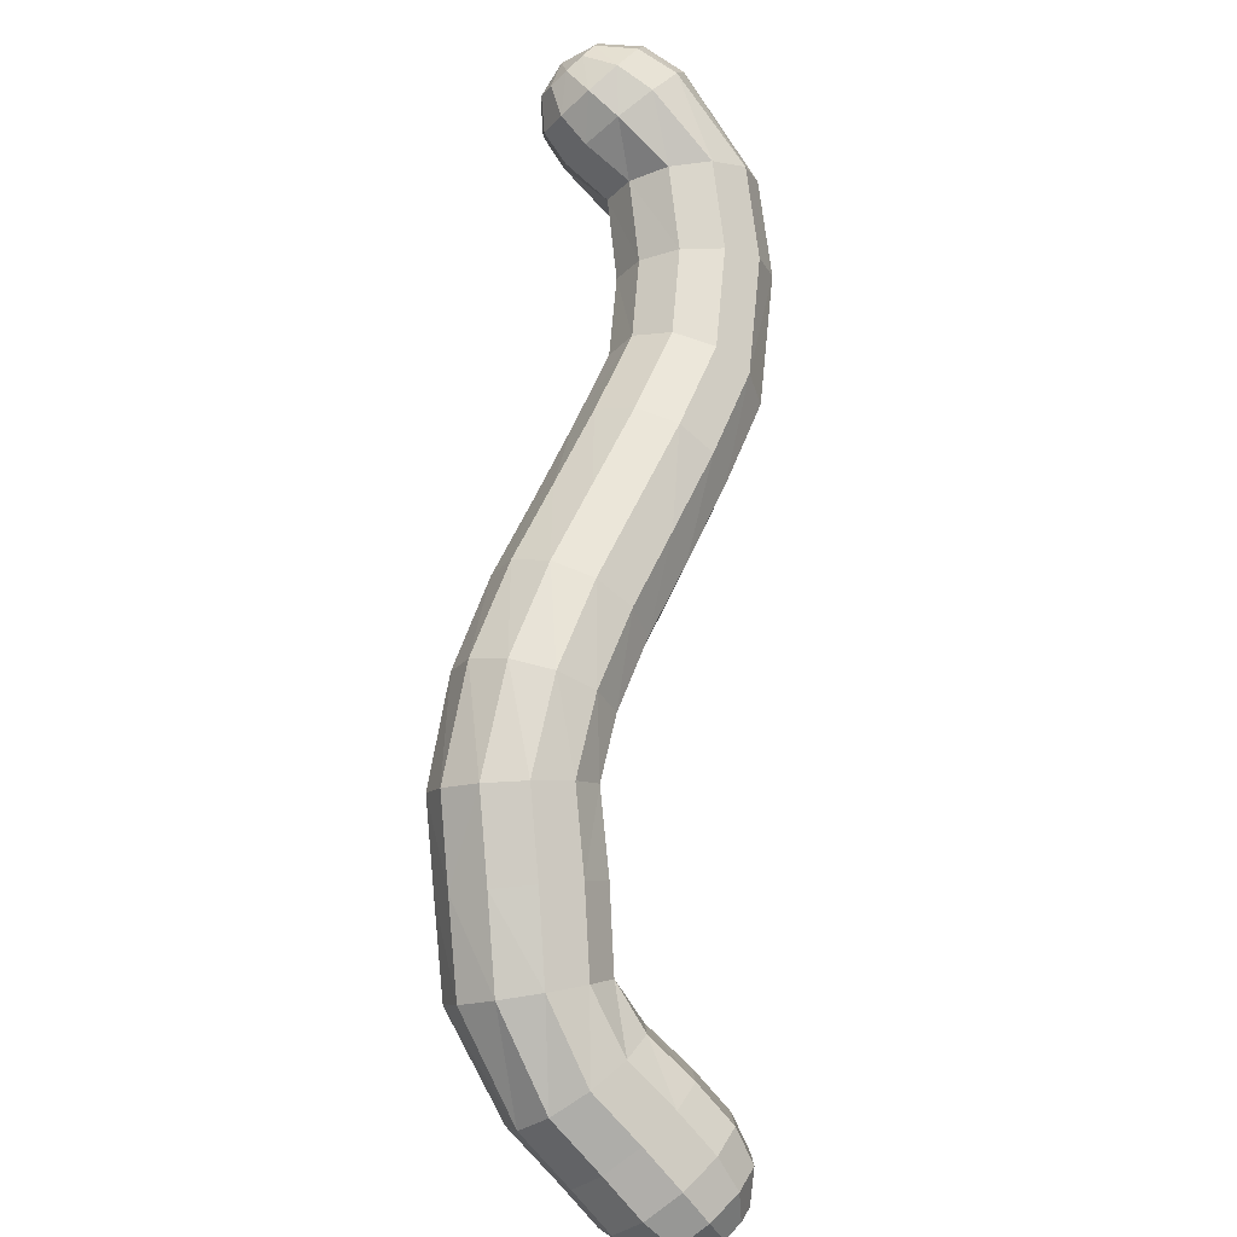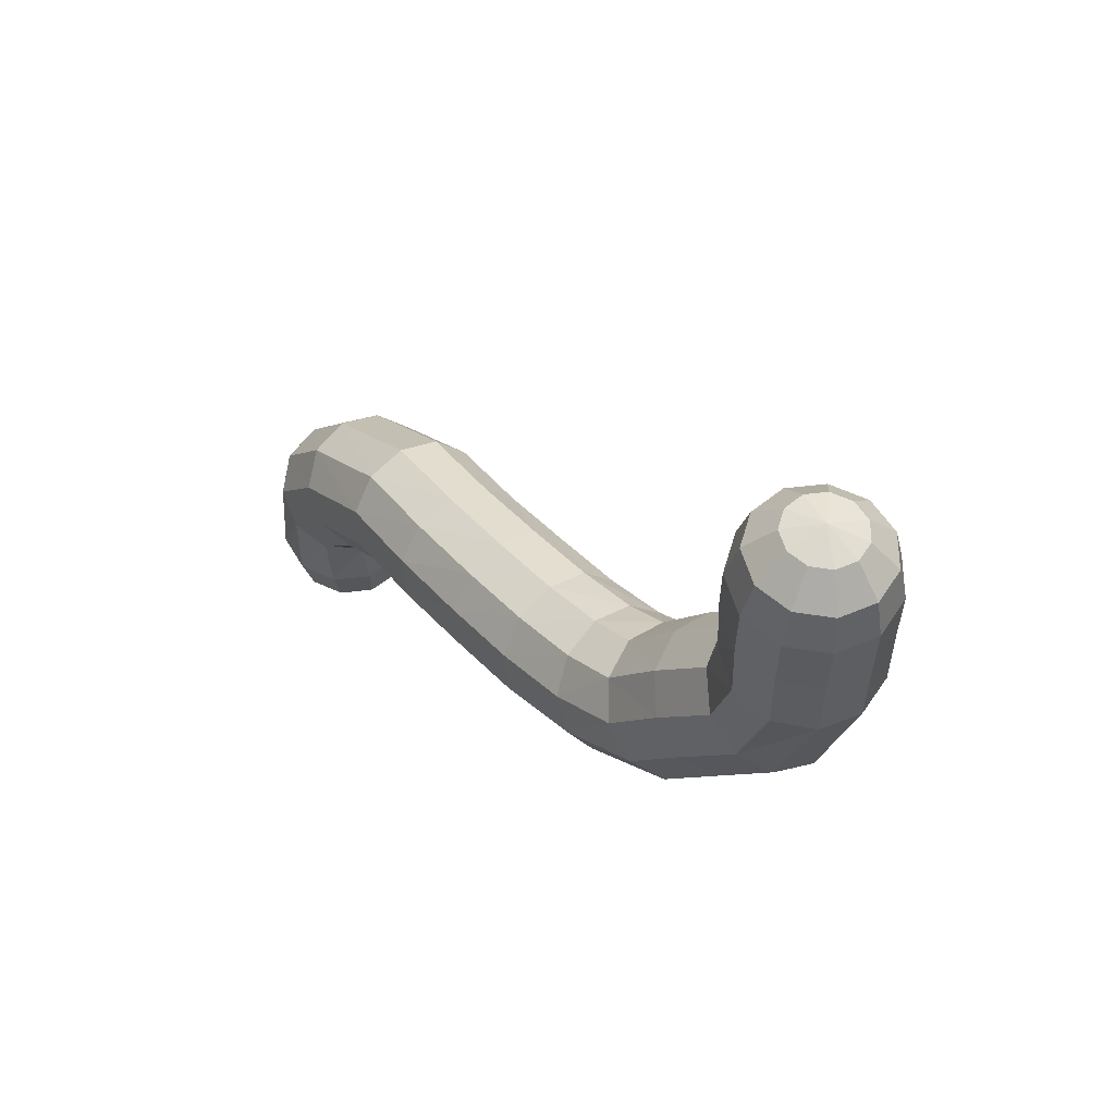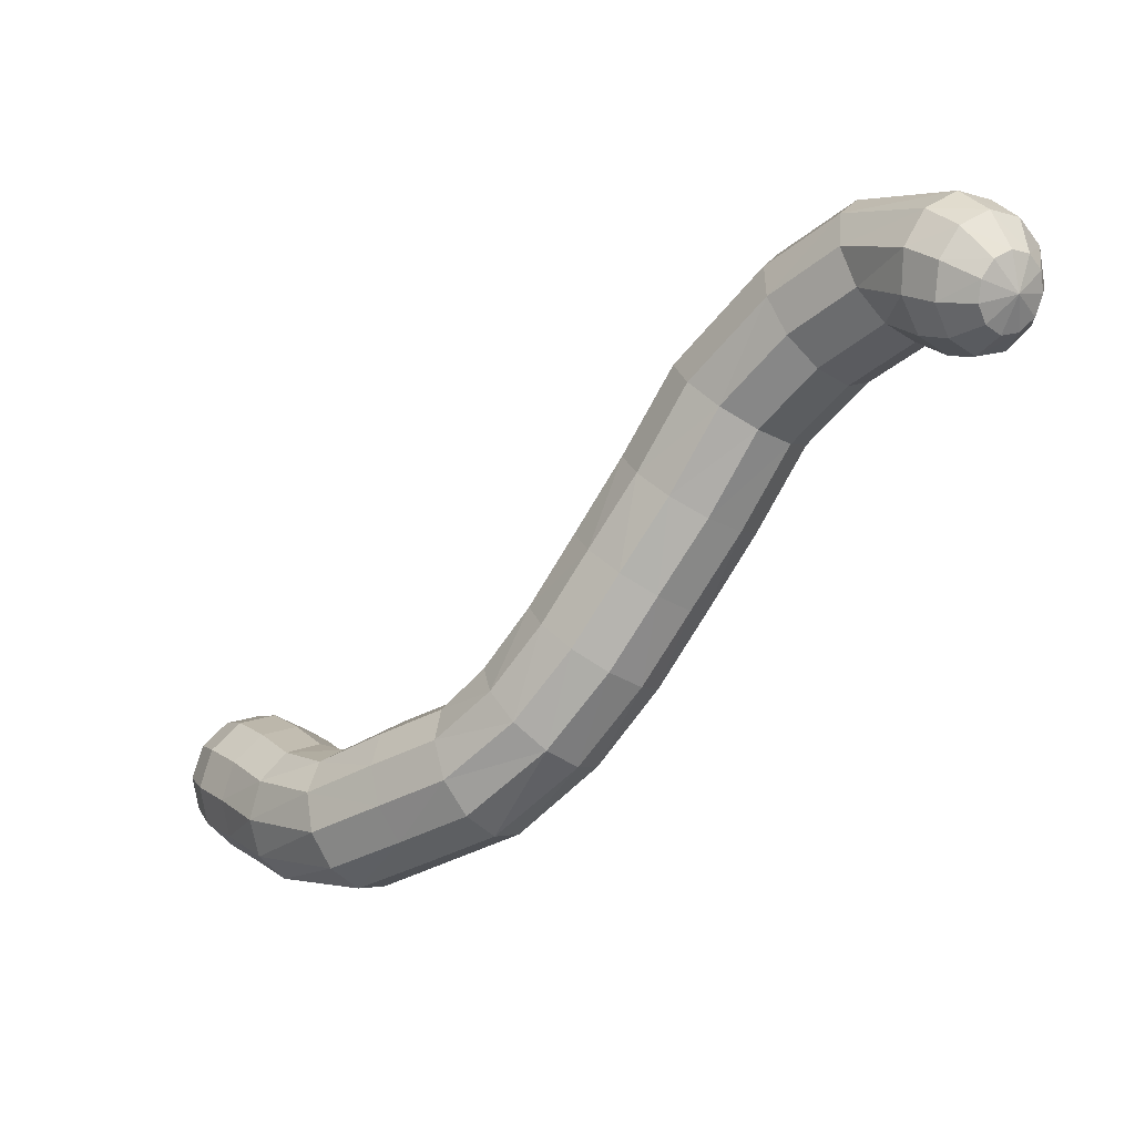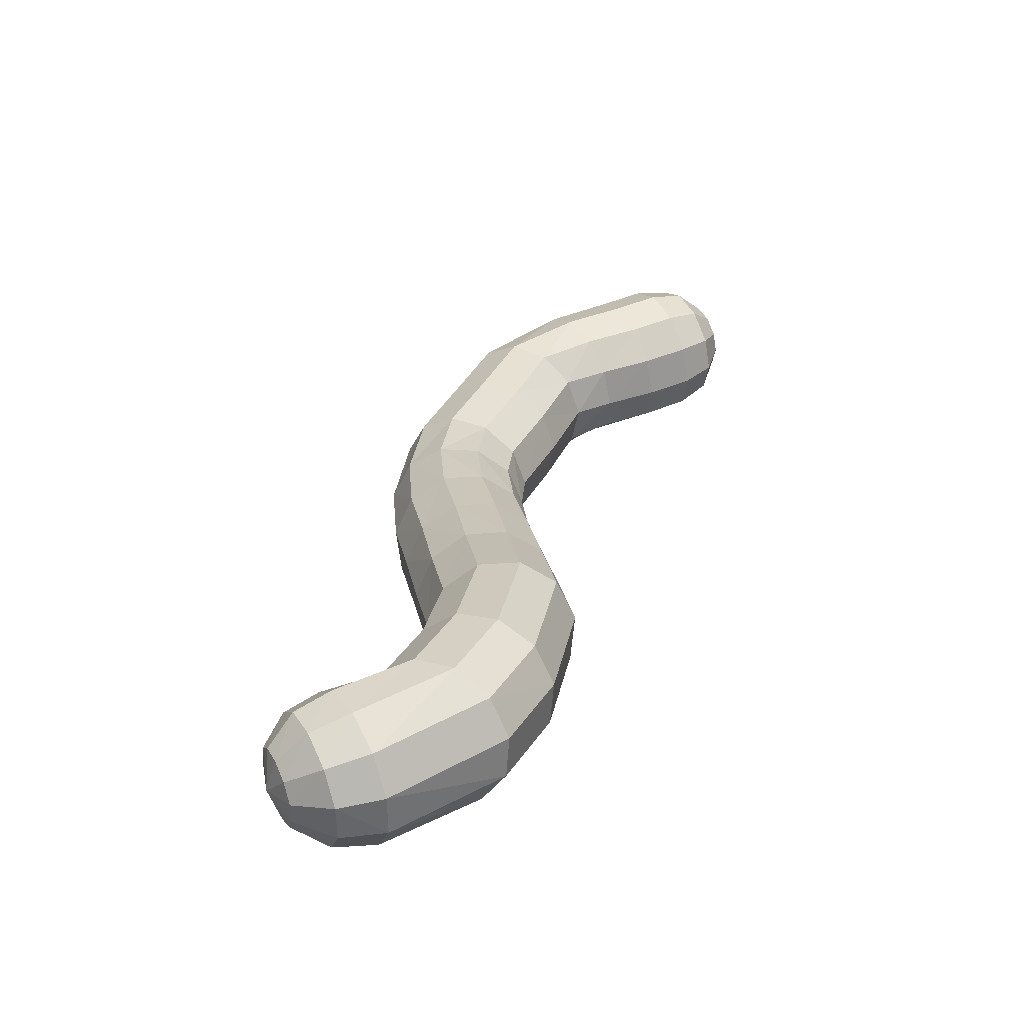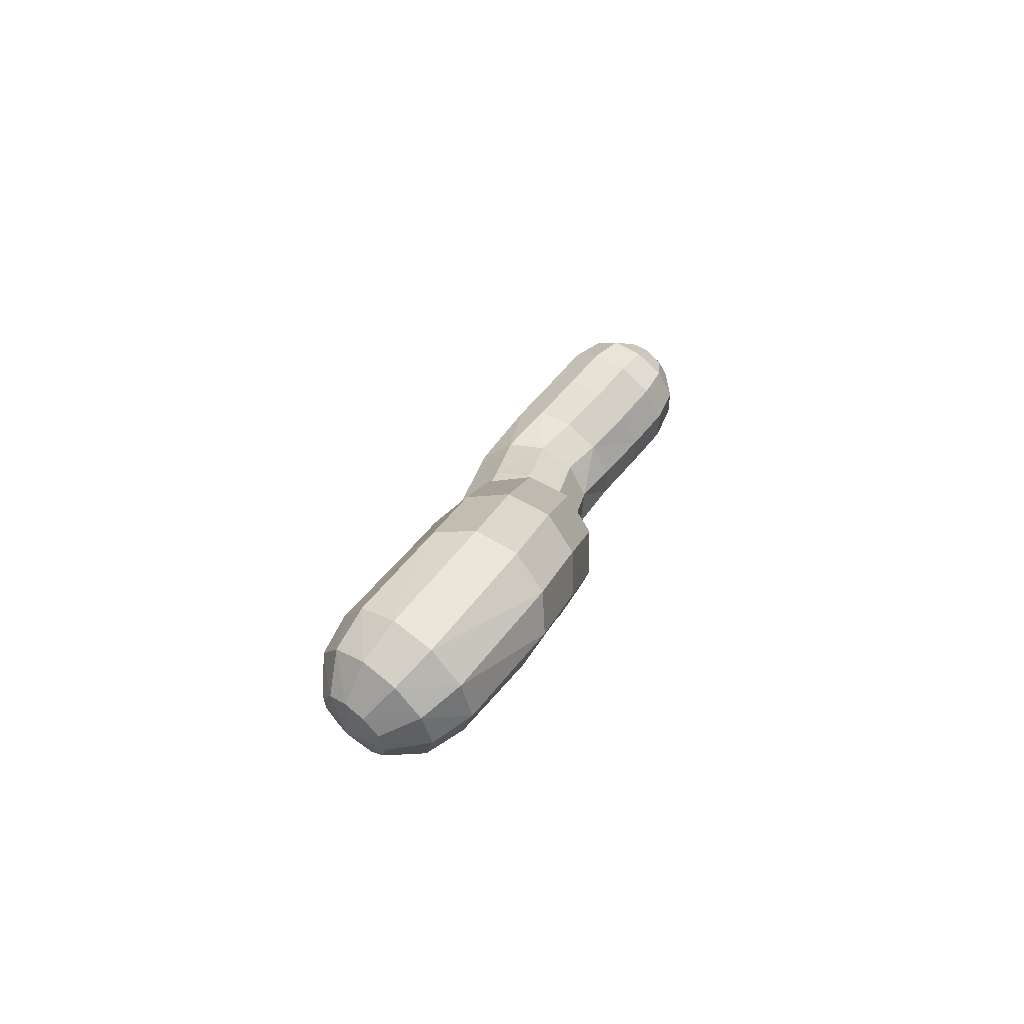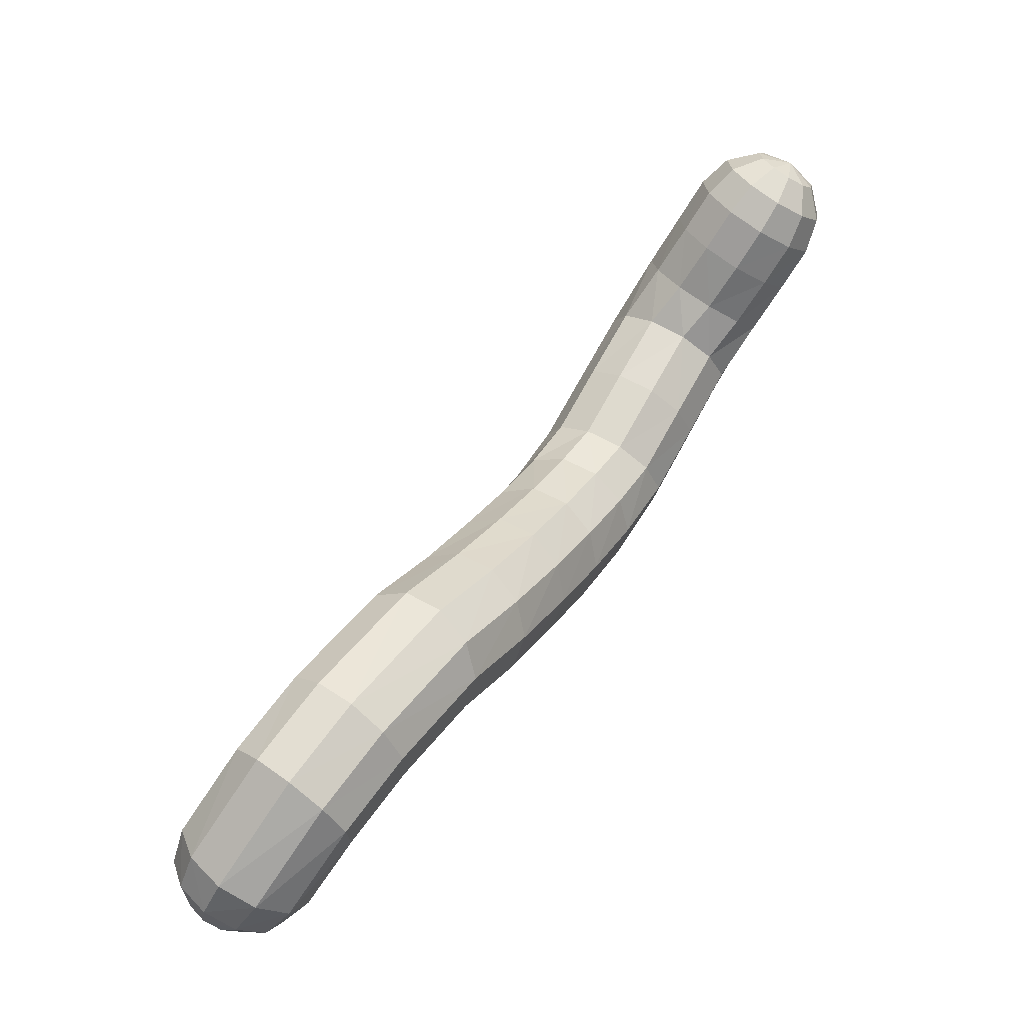
<metadata>
{"format":"obj","ext":"obj","renderer":"f3d","projection":"perspective","resolution":1024,"background":"white","views":[{"elev":-62.4,"azim":-173.9,"up":"+Y"},{"elev":-48.4,"azim":-37.0,"up":"+Y"},{"elev":30.9,"azim":108.3,"up":"+Y"},{"elev":75.5,"azim":-149.3,"up":"+Y"},{"elev":-29.6,"azim":-157.3,"up":"+Z"},{"elev":0.5,"azim":-122.1,"up":"+Z"}]}
</metadata>
<code>
o Sphere_Sphere.001
v 0.9698 -8.542 8.374
v 1.482 -6.927 5.982
v 1.946 -11.34 11.4
v 1.295 -11.4 12.05
v 0.5062 -11.09 12.42
v 1.167 -4.816 3.648
v 1.506 -7.901 8.93
v 2.26 -10.52 11.88
v 1.566 -10.68 12.47
v 0.6628 -10.68 12.66
v -0.4013 -1.79 2.05
v 2.127 -6.292 6.419
v 2.104 -9.546 12.09
v 1.431 -9.843 12.65
v 0.585 -10.19 12.77
v 2.319 -7.742 9.475
v -2.248 2.079 0.2843
v 1.529 -8.733 11.95
v 0.9334 -9.139 12.53
v 0.2975 -9.788 12.7
v 1.854 -4.212 4.064
v 3.152 -8.115 9.837
v 0.7174 -8.337 11.51
v 0.2305 -8.796 12.15
v -0.1083 -9.589 12.48
v -0.2082 -10.51 12.41
v 3.087 -6.046 6.589
v -2.717 6.374 -3.532
v -0.07339 -8.482 10.91
v -0.4543 -8.922 11.63
v -0.5037 -9.662 12.18
v 3.739 -8.902 9.901
v 0.315 -1.212 2.454
v -0.5922 -9.124 10.33
v -0.9036 -9.478 11.13
v -0.7631 -9.983 11.89
v 4.056 -6.267 6.438
v 3.895 -9.853 9.646
v -0.6743 -10.06 9.971
v -0.9747 -10.29 10.81
v -0.8041 -10.45 11.71
v 2.782 -3.84 4.035
v -0.2936 -10.99 9.935
v -0.6451 -11.09 10.78
v -0.6138 -10.92 11.69
v 3.57 -10.67 9.153
v 4.727 -6.885 6.015
v 0.429 -11.62 10.24
v -0.0193 -11.64 11.04
v -0.2525 -11.23 11.84
v -1.489 2.596 0.6924
v 3.659 -3.819 3.569
v 1.264 -11.75 10.78
v 0.7039 -11.75 11.52
v 0.165 -11.3 12.11
v 4.725 -8.075 7.779
v 4.738 -5.751 4.339
v 3.376 -2.467 1.708
v 2.647 -11.03 10.42
v 4.066 -7.433 8.134
v 1.598 0.8095 0.01889
v 2.961 -10.21 10.91
v 4.081 -5.167 4.802
v 3.116 -7.191 8.212
v 2.805 -9.242 11.12
v 0.3479 4.512 -2.178
v 2.914 -2.264 2.575
v 2.229 -8.432 10.99
v 2.177 -7.425 7.989
v 3.123 -4.974 4.99
v 1.416 -8.037 10.56
v 1.325 6.237 -4.751
v 1.167 1.022 0.9015
v 0.6227 -8.184 9.959
v 2.166 -5.236 4.844
v 1.547 -8.061 7.535
v 0.1023 -8.826 9.386
v 1.426 -8.897 6.995
v 1.852 -9.667 6.54
v 0.01963 -9.759 9.021
v 2.102 -2.397 3.152
v 1.725 6.355 -5.518
v 0.4009 -10.69 8.979
v -0.1749 5.102 -1.571
v 1.199 -2.826 3.254
v 1.125 -11.31 9.274
v 1.516 -5.867 4.41
v 1.378 -6.668 3.825
v 1.962 -11.44 9.811
v 4.887 -7.703 5.453
v 0.8818 -9.461 7.984
v 1.219 -0.7861 2.345
v 1.269 -10.37 7.884
v 4.485 -8.462 4.932
v 4.204 -4.155 2.815
v 2.01 -10.97 8.106
v -1.96 6.826 -3.056
v 2.023 -0.6477 1.758
v 2.867 -11.08 8.579
v 1.796 -7.385 3.276
v 4.884 -8.912 7.261
v 0.3586 0.928 1.492
v 1.682 6.433 -6.392
v 0.9565 7.14 -4.66
v 4.493 -9.679 6.743
v -0.569 0.5573 1.603
v 2.691 -10.13 6.315
v 0.4906 -3.413 2.849
v 0.2021 -3.973 2.066
v 3.675 -10.13 6.39
v 4.245 -4.742 2.012
v 1.355 -7.75 5.418
v -0.5523 2.936 0.5986
v 1.788 -8.498 4.904
v 3.769 -5.393 1.415
v 2.473 -0.8407 0.8802
v 2.643 -8.935 4.605
v 0.2644 2.99 0.03277
v 3.648 -8.922 4.615
v 0.425 -4.327 1.153
v 4.884 -6.542 3.748
v -1.075 5.39 -1.26
v 1.419 7.159 -5.48
v 1.51 6.906 -6.384
v 4.473 -7.289 3.217
v -2.066 5.285 -1.343
v 2.638 -7.79 2.936
v -1.322 0.02762 1.199
v -1.66 -0.4929 0.4087
v 3.636 -7.754 2.914
v 2.425 -1.304 -0.01071
v 0.9403 -5.462 2.919
v -0.9842 6.881 -2.901
v 1.246 -5.943 2.107
v 1.895 -1.89 -0.6315
v 0.7022 2.74 -0.8255
v 1.987 -6.107 1.472
v -0.1009 6.521 -3.118
v 2.927 -5.902 1.214
v -1.478 -0.8389 -0.5173
v 3.342 -2.944 0.8243
v 0.2454 7.753 -4.915
v 0.8193 7.715 -5.745
v 1.17 7.235 -6.553
v 2.822 -3.541 0.2054
v -0.5827 7.883 -5.435
v 1.089 -4.364 0.401
v -2.834 4.819 -1.794
v -3.135 4.141 -2.47
v 1.982 -4.071 0.04756
v 0.6219 2.268 -1.704
v -0.7025 -2.337 1.262
v -0.4931 -2.679 0.3405
v 0.0492 1.721 -2.323
v 0.4098 5.861 -3.636
v 0.1605 -2.707 -0.4228
v 1.051 -2.413 -0.7852
v -2.873 3.466 -3.156
v 1.517 0.358 -0.8755
v 0.1159 7.844 -6.229
v 0.7686 7.316 -6.845
v -0.4678 7.508 -6.779
v 0.9483 -0.1893 -1.498
v 0.4342 7.123 -7.167
v -0.8317 -0.9007 -1.285
v -1.265 7.488 -6.054
v -1.585 6.694 -6.576
v 0.07273 -0.6585 -1.65
v 0.3858 5.109 -4.292
v -2.588 1.547 -0.4961
v -2.402 1.171 -1.401
v -0.1653 4.506 -4.877
v -1.748 1.069 -2.143
v -0.8342 1.274 -2.487
v -1.44 5.752 -6.836
v 0.3276 3.807 -2.887
v -0.6318 5.977 -7.411
v -0.7466 6.811 -7.219
v 0.2726 6.718 -7.417
v -0.2294 3.211 -3.474
v 0.3351 6.23 -7.516
v -2.132 3.008 -3.634
v -0.16 5.268 -7.293
v 0.602 5.812 -7.432
v -1.146 2.913 -3.753
v -3.017 5.668 -4.179
v -2.764 4.932 -4.791
v -2.037 4.4 -5.174
v -1.068 4.241 -5.206
v 1.639 5.558 -5.848
v 1.233 5.333 -5.158
v 1.63 5.968 -6.573
v 1.372 5.656 -6.872
v 1.19 5.019 -6.364
v 0.7114 4.713 -5.753
v 1.123 6.509 -7.123
v -0.8778 4.962 -6.75
v 0.9884 5.598 -7.192
v 0.519 4.911 -6.902
v -0.07567 4.575 -6.346
f 54 5 55
f 26 55 5
f 54 3 4
f 26 5 10
f 3 9 4
f 5 9 10
f 26 10 15
f 9 13 14
f 9 15 10
f 26 15 20
f 14 18 19
f 14 20 15
f 26 20 25
f 18 24 19
f 20 24 25
f 26 25 31
f 23 30 24
f 24 31 25
f 30 34 35
f 30 36 31
f 26 31 36
f 36 40 41
f 8 65 13
f 23 74 29
f 26 36 41
f 34 40 35
f 41 44 45
f 43 80 83
f 39 77 80
f 26 41 45
f 39 44 40
f 48 83 86
f 45 49 50
f 3 89 59
f 3 62 8
f 26 45 50
f 43 49 44
f 13 68 18
f 50 54 55
f 18 71 23
f 29 77 34
f 26 50 55
f 48 54 49
f 53 86 89
f 199 195 200
f 198 196 193
f 198 194 199
f 194 191 195
f 193 196 192
f 193 190 194
f 192 196 103
f 190 103 82
f 191 82 72
f 82 124 123
f 72 123 104
f 103 196 124
f 123 144 143
f 104 143 142
f 124 196 144
f 143 161 160
f 142 160 146
f 144 196 161
f 160 164 162
f 146 162 166
f 161 196 164
f 164 178 162
f 59 38 62
f 65 22 68
f 71 7 74
f 62 32 65
f 86 93 96
f 80 1 91
f 68 16 71
f 59 99 46
f 74 1 77
f 83 91 93
f 89 96 99
f 1 78 91
f 16 69 7
f 22 64 16
f 32 60 22
f 46 110 105
f 7 76 1
f 99 107 110
f 38 56 32
f 93 78 79
f 46 101 38
f 96 79 107
f 107 119 110
f 76 12 2
f 76 112 78
f 78 114 79
f 60 47 37
f 79 117 107
f 69 27 12
f 64 37 27
f 56 90 47
f 110 94 105
f 105 90 101
f 117 100 127
f 47 63 37
f 90 57 47
f 94 121 90
f 94 130 125
f 37 70 27
f 114 88 100
f 27 75 12
f 12 87 2
f 119 127 130
f 112 87 88
f 127 139 130
f 70 52 42
f 87 132 88
f 63 95 52
f 88 134 100
f 75 42 21
f 100 137 127
f 125 111 121
f 75 6 87
f 130 115 125
f 57 111 95
f 95 67 52
f 52 81 42
f 134 147 137
f 132 120 134
f 115 141 111
f 139 145 115
f 21 108 6
f 42 85 21
f 137 150 139
f 6 109 132
f 111 58 95
f 141 116 58
f 147 157 150
f 108 152 109
f 145 131 141
f 81 98 92
f 109 153 120
f 120 156 147
f 67 116 98
f 108 33 11
f 85 92 33
f 150 135 145
f 152 140 153
f 153 165 156
f 11 129 152
f 98 102 92
f 11 106 128
f 135 159 131
f 157 163 135
f 33 102 106
f 116 73 98
f 156 168 157
f 131 61 116
f 102 118 113
f 159 154 151
f 168 154 163
f 165 174 168
f 128 170 129
f 129 171 140
f 140 173 165
f 106 17 128
f 106 113 51
f 61 151 136
f 73 136 118
f 173 158 182
f 118 122 113
f 113 126 51
f 154 176 151
f 154 185 180
f 136 84 118
f 174 182 185
f 170 148 149
f 151 66 136
f 171 149 158
f 51 148 17
f 84 133 122
f 185 172 180
f 185 188 189
f 149 28 186
f 176 155 66
f 158 186 187
f 66 138 84
f 180 169 176
f 182 187 188
f 148 97 28
f 122 97 126
f 188 175 197
f 138 142 133
f 187 167 175
f 169 195 191
f 172 200 195
f 97 166 28
f 155 104 138
f 189 197 200
f 133 146 97
f 186 166 167
f 169 72 155
f 162 167 166
f 164 196 179
f 178 175 167
f 179 196 181
f 179 177 178
f 177 197 175
f 181 196 184
f 181 183 177
f 183 200 197
f 184 196 198
f 184 199 183
f 54 4 5
f 54 53 3
f 3 8 9
f 5 4 9
f 9 8 13
f 9 14 15
f 14 13 18
f 14 19 20
f 18 23 24
f 20 19 24
f 23 29 30
f 24 30 31
f 30 29 34
f 30 35 36
f 36 35 40
f 8 62 65
f 23 71 74
f 34 39 40
f 41 40 44
f 43 39 80
f 39 34 77
f 39 43 44
f 48 43 83
f 45 44 49
f 3 53 89
f 3 59 62
f 43 48 49
f 13 65 68
f 50 49 54
f 18 68 71
f 29 74 77
f 48 53 54
f 53 48 86
f 199 194 195
f 198 193 194
f 194 190 191
f 193 192 190
f 190 192 103
f 191 190 82
f 82 103 124
f 72 82 123
f 123 124 144
f 104 123 143
f 143 144 161
f 142 143 160
f 160 161 164
f 146 160 162
f 164 179 178
f 59 46 38
f 65 32 22
f 71 16 7
f 62 38 32
f 86 83 93
f 80 77 1
f 68 22 16
f 59 89 99
f 74 7 1
f 83 80 91
f 89 86 96
f 1 76 78
f 16 64 69
f 22 60 64
f 32 56 60
f 46 99 110
f 7 69 76
f 99 96 107
f 38 101 56
f 93 91 78
f 46 105 101
f 96 93 79
f 107 117 119
f 76 69 12
f 76 2 112
f 78 112 114
f 60 56 47
f 79 114 117
f 69 64 27
f 64 60 37
f 56 101 90
f 110 119 94
f 105 94 90
f 117 114 100
f 47 57 63
f 90 121 57
f 94 125 121
f 94 119 130
f 37 63 70
f 114 112 88
f 27 70 75
f 12 75 87
f 119 117 127
f 112 2 87
f 127 137 139
f 70 63 52
f 87 6 132
f 63 57 95
f 88 132 134
f 75 70 42
f 100 134 137
f 125 115 111
f 75 21 6
f 130 139 115
f 57 121 111
f 95 58 67
f 52 67 81
f 134 120 147
f 132 109 120
f 115 145 141
f 139 150 145
f 21 85 108
f 42 81 85
f 137 147 150
f 6 108 109
f 111 141 58
f 141 131 116
f 147 156 157
f 108 11 152
f 145 135 131
f 81 67 98
f 109 152 153
f 120 153 156
f 67 58 116
f 108 85 33
f 85 81 92
f 150 157 135
f 152 129 140
f 153 140 165
f 11 128 129
f 98 73 102
f 11 33 106
f 135 163 159
f 157 168 163
f 33 92 102
f 116 61 73
f 156 165 168
f 131 159 61
f 102 73 118
f 159 163 154
f 168 174 154
f 165 173 174
f 128 17 170
f 129 170 171
f 140 171 173
f 106 51 17
f 106 102 113
f 61 159 151
f 73 61 136
f 173 171 158
f 118 84 122
f 113 122 126
f 154 180 176
f 154 174 185
f 136 66 84
f 174 173 182
f 170 17 148
f 151 176 66
f 171 170 149
f 51 126 148
f 84 138 133
f 185 189 172
f 185 182 188
f 149 148 28
f 176 169 155
f 158 149 186
f 66 155 138
f 180 172 169
f 182 158 187
f 148 126 97
f 122 133 97
f 188 187 175
f 138 104 142
f 187 186 167
f 169 172 195
f 172 189 200
f 97 146 166
f 155 72 104
f 189 188 197
f 133 142 146
f 186 28 166
f 169 191 72
f 162 178 167
f 178 177 175
f 179 181 177
f 177 183 197
f 181 184 183
f 183 199 200
f 184 198 199

</code>
